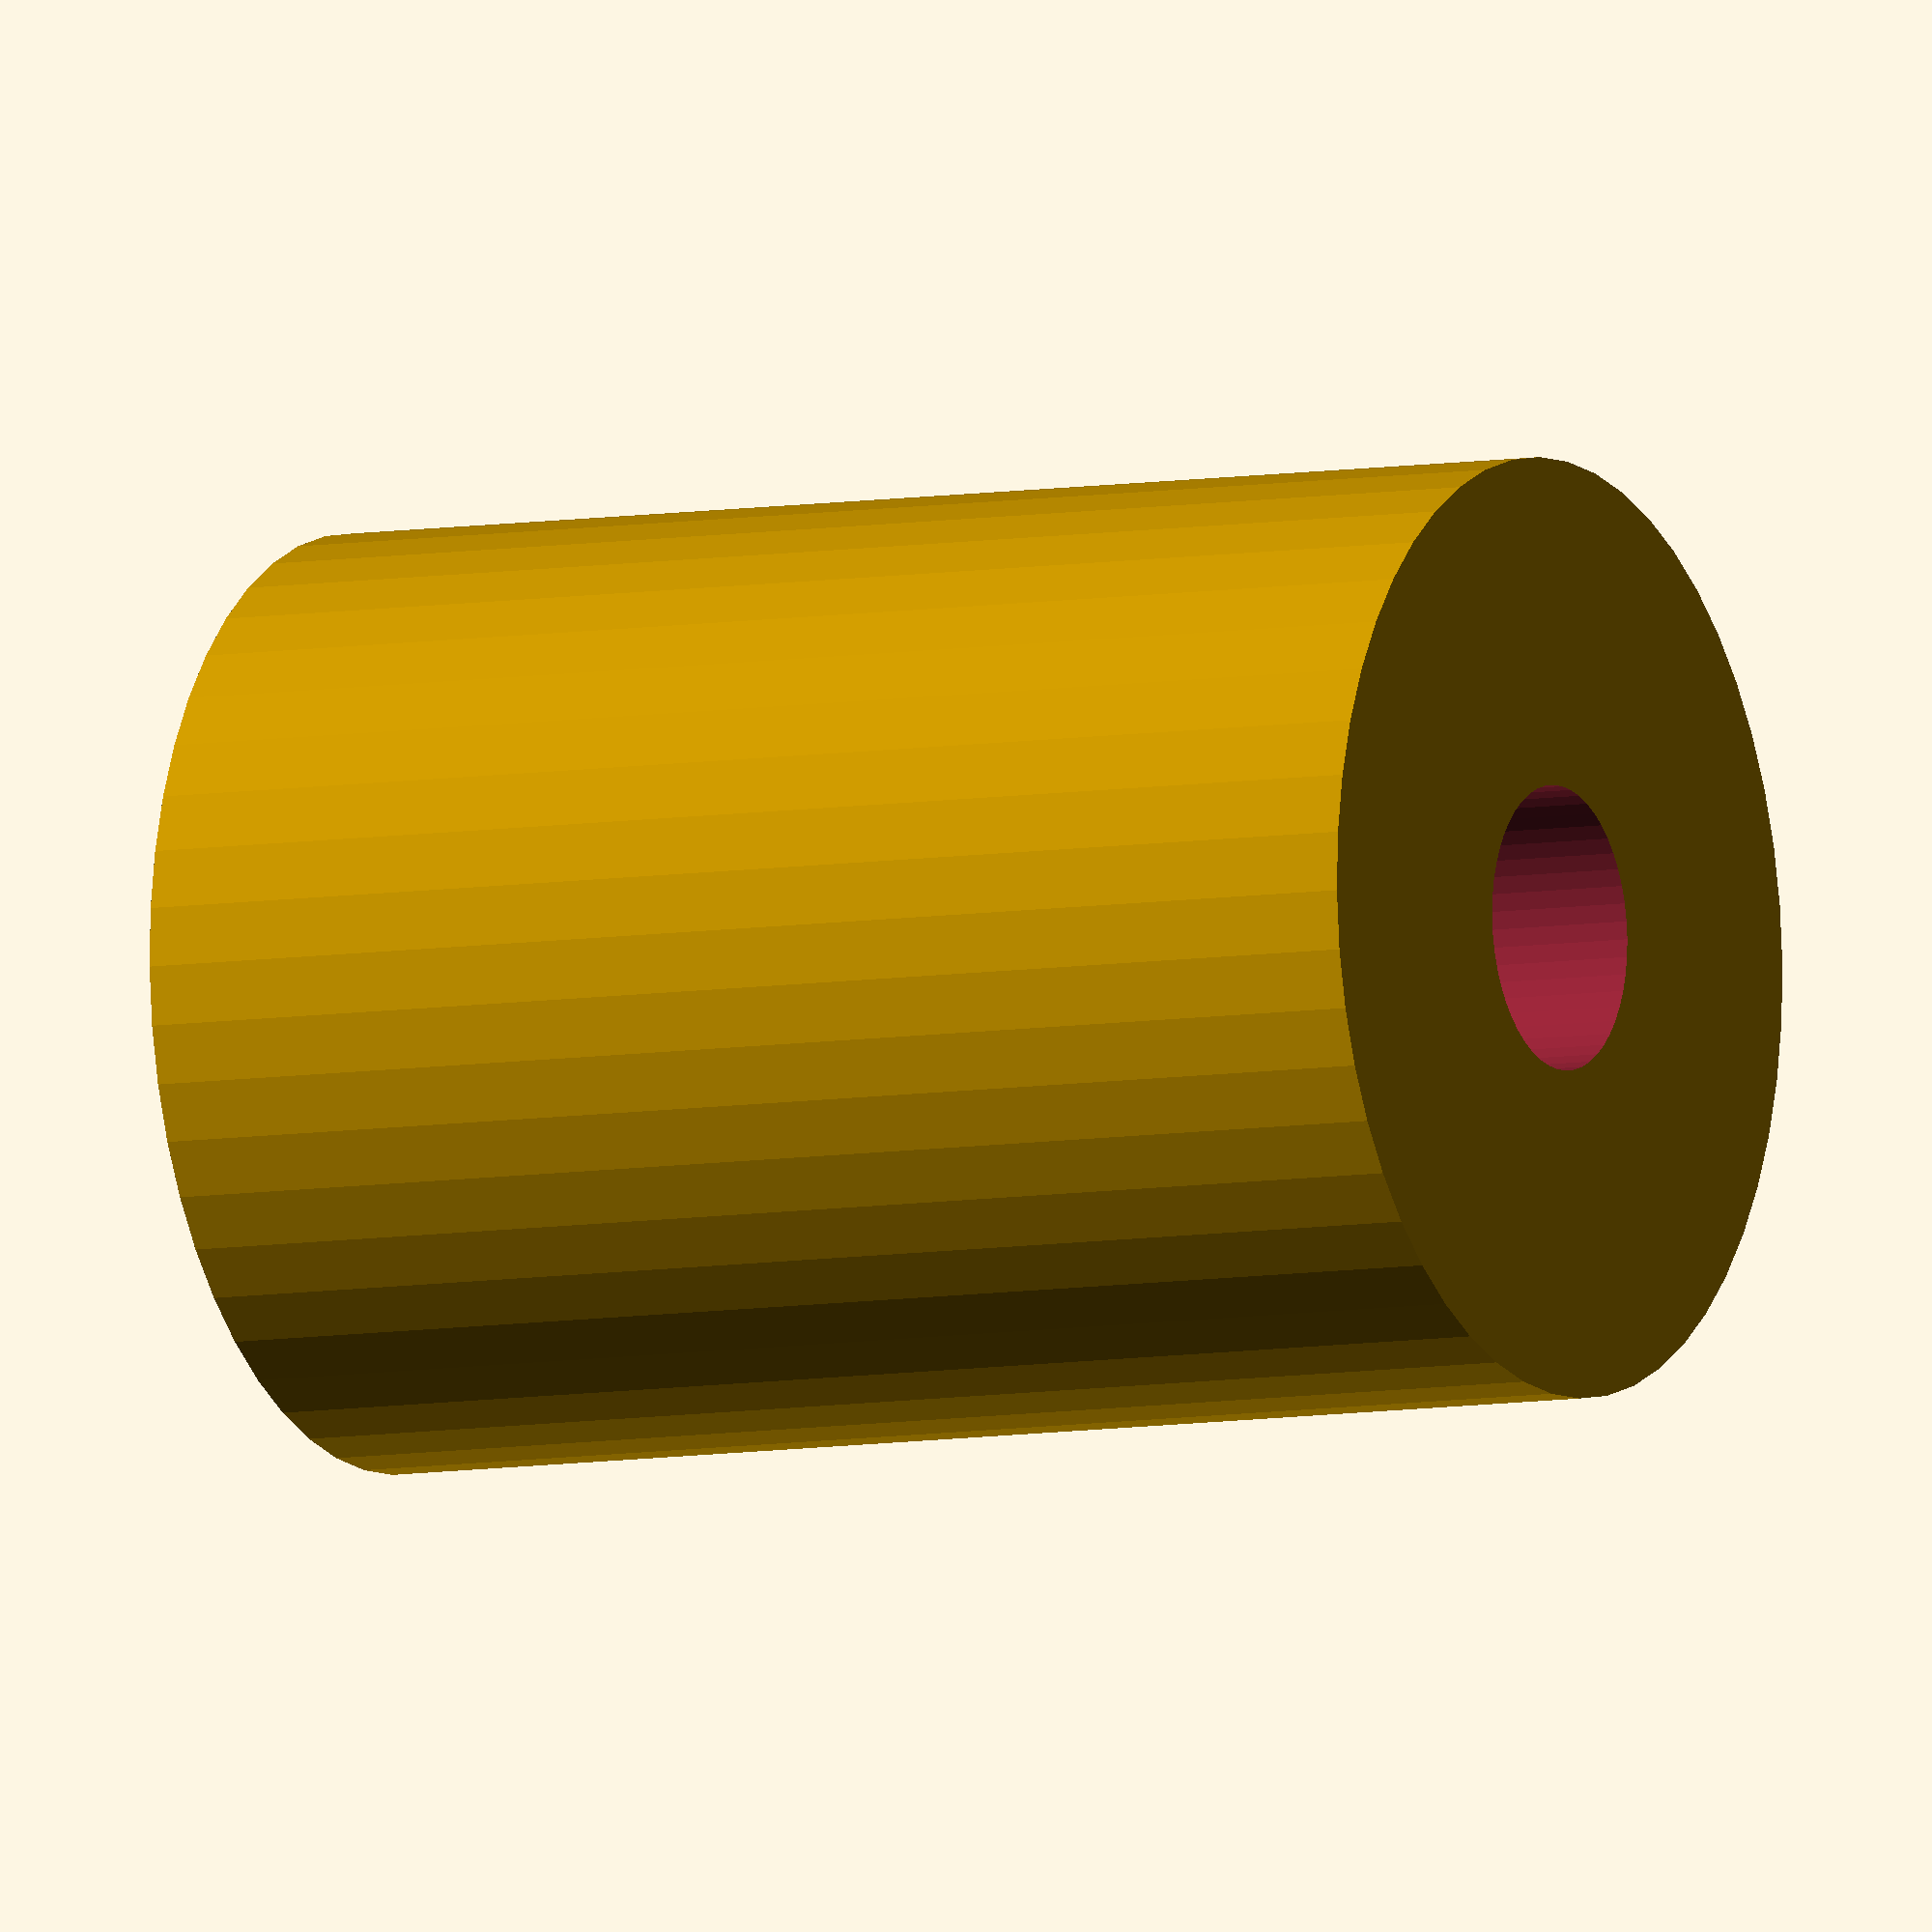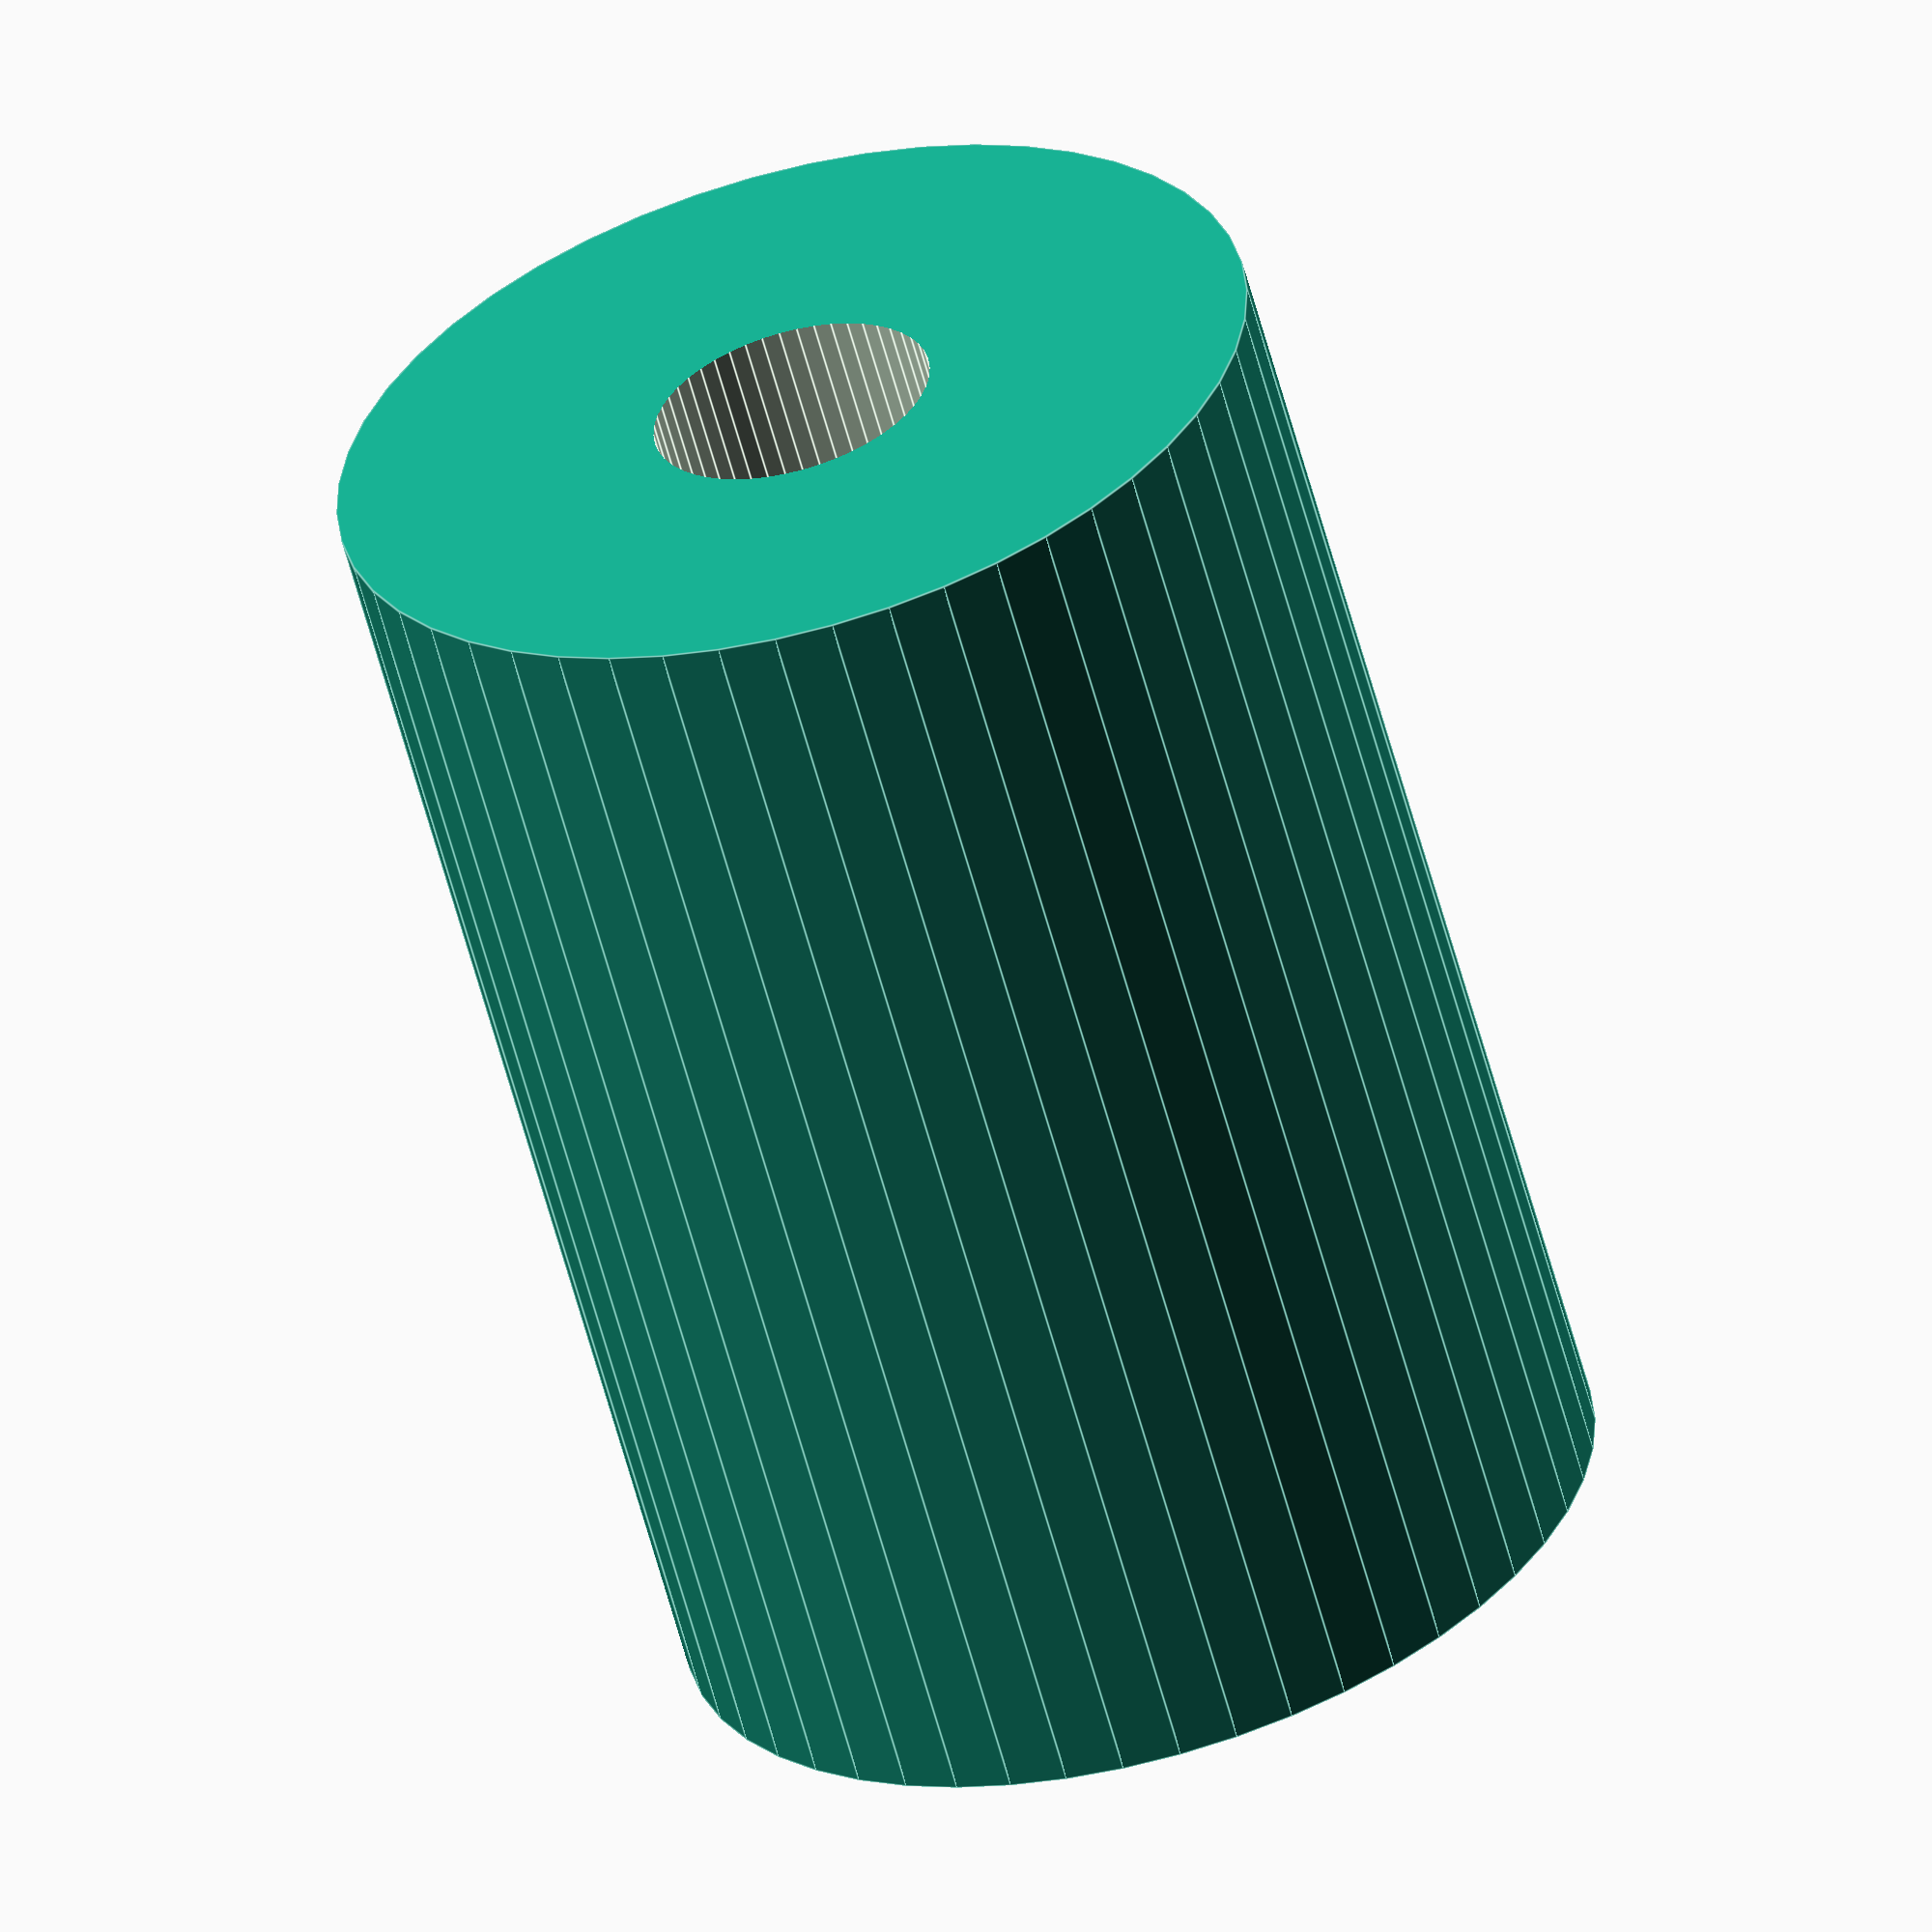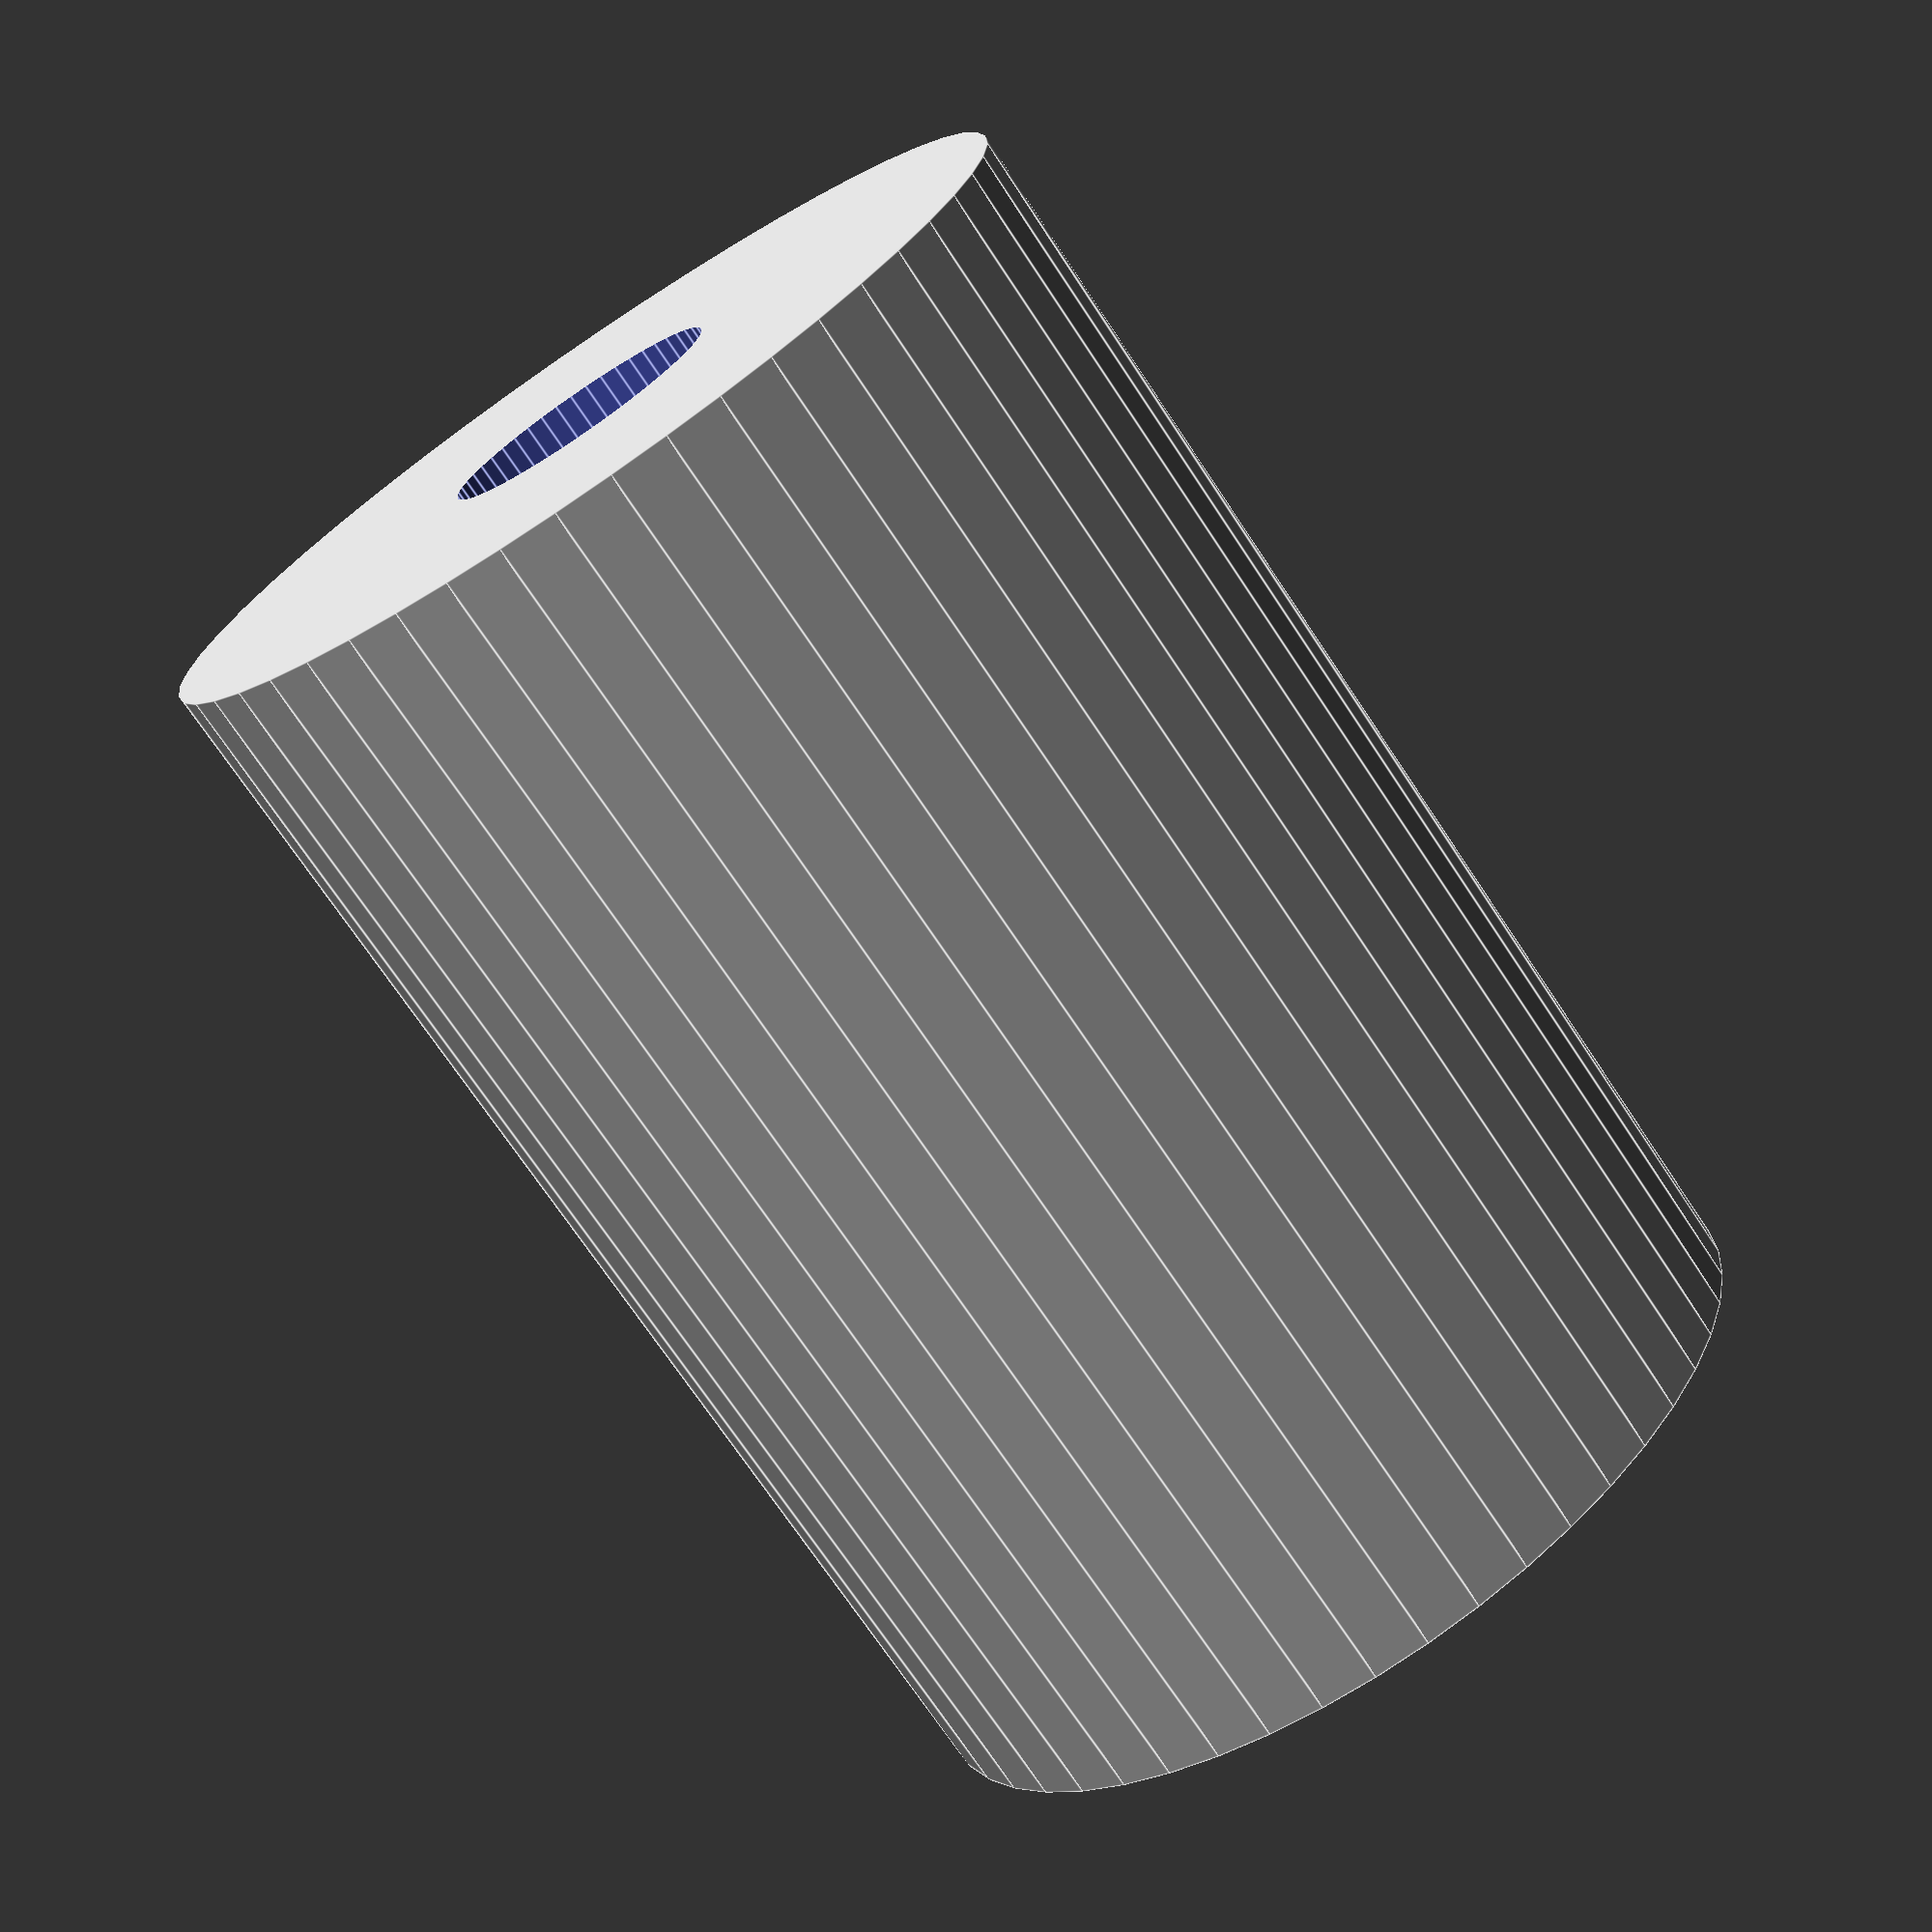
<openscad>
$fn = 50;


difference() {
	union() {
		translate(v = [0, 0, -20.0000000000]) {
			cylinder(h = 40, r = 14.0000000000);
		}
	}
	union() {
		translate(v = [0, 0, -100.0000000000]) {
			cylinder(h = 200, r = 4.2500000000);
		}
	}
}
</openscad>
<views>
elev=186.9 azim=70.5 roll=241.8 proj=o view=wireframe
elev=240.2 azim=325.5 roll=345.0 proj=o view=edges
elev=251.8 azim=30.3 roll=146.4 proj=p view=edges
</views>
